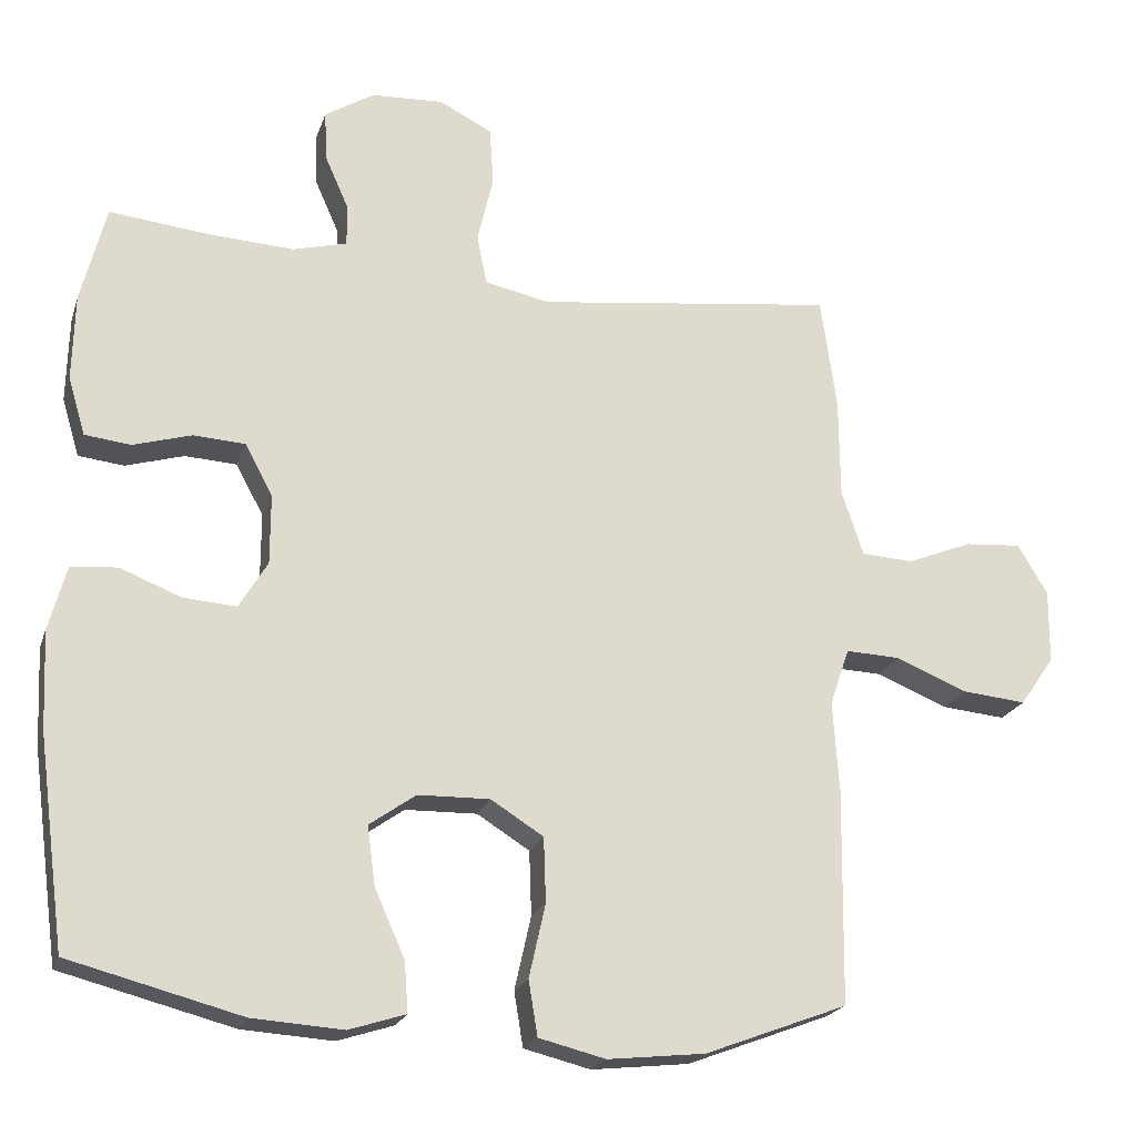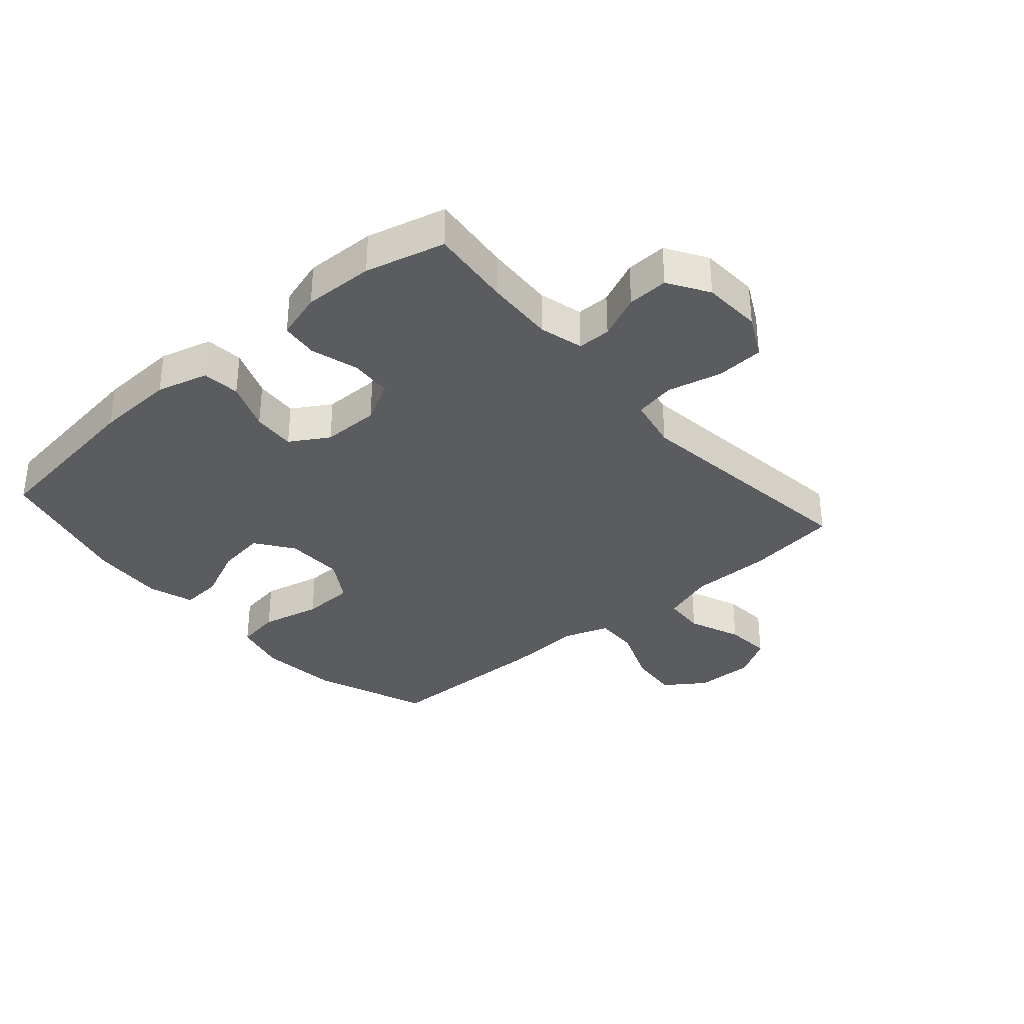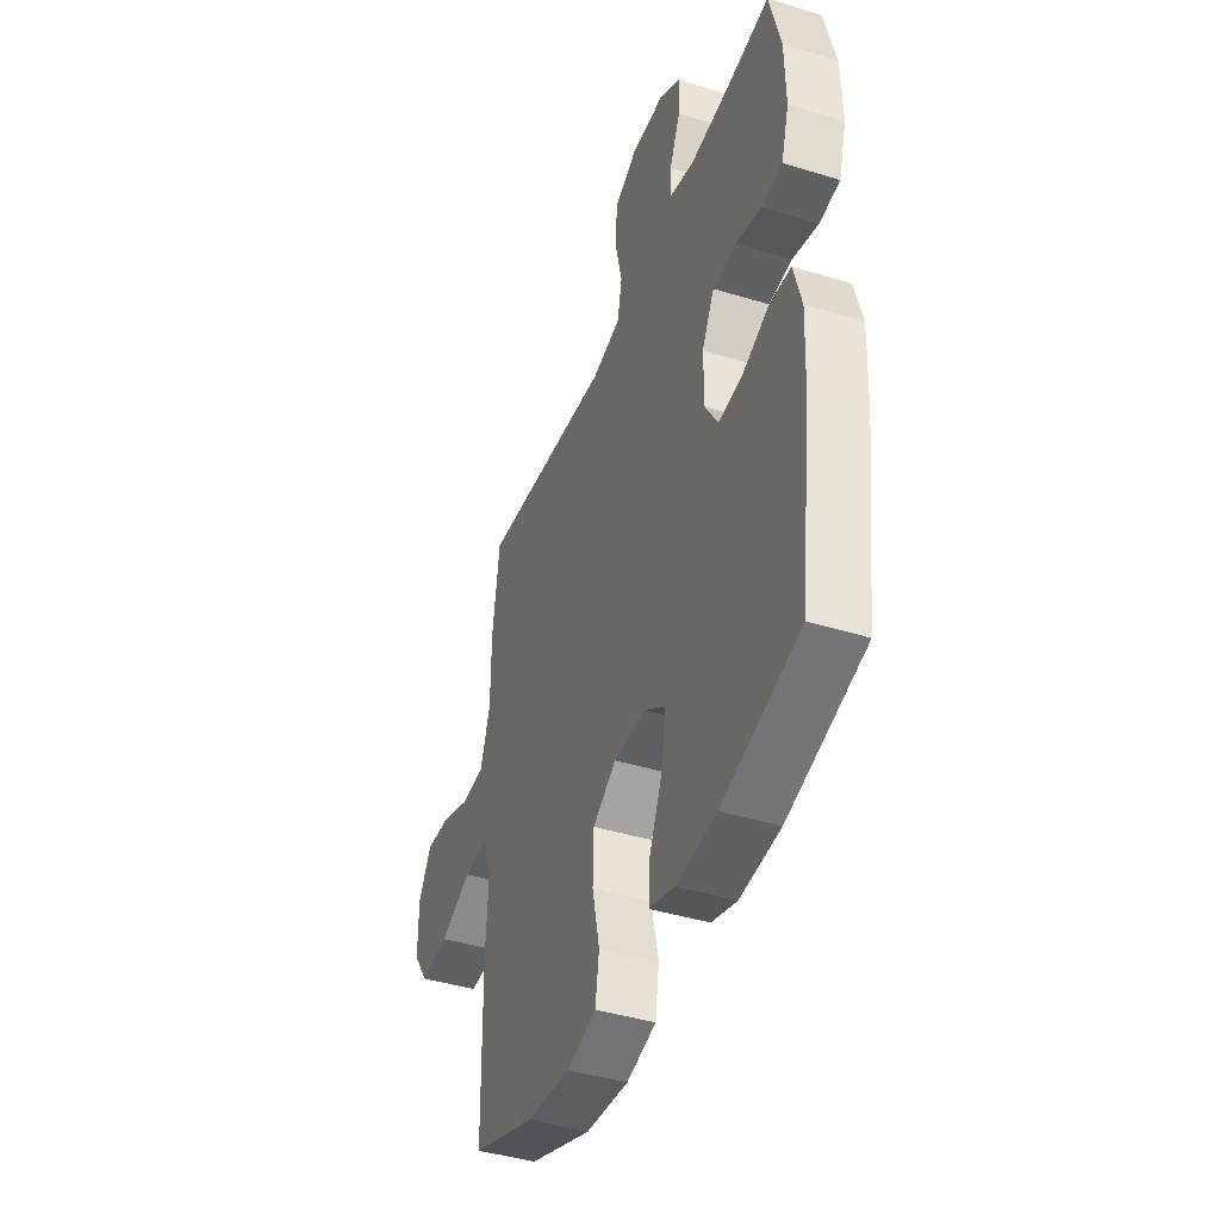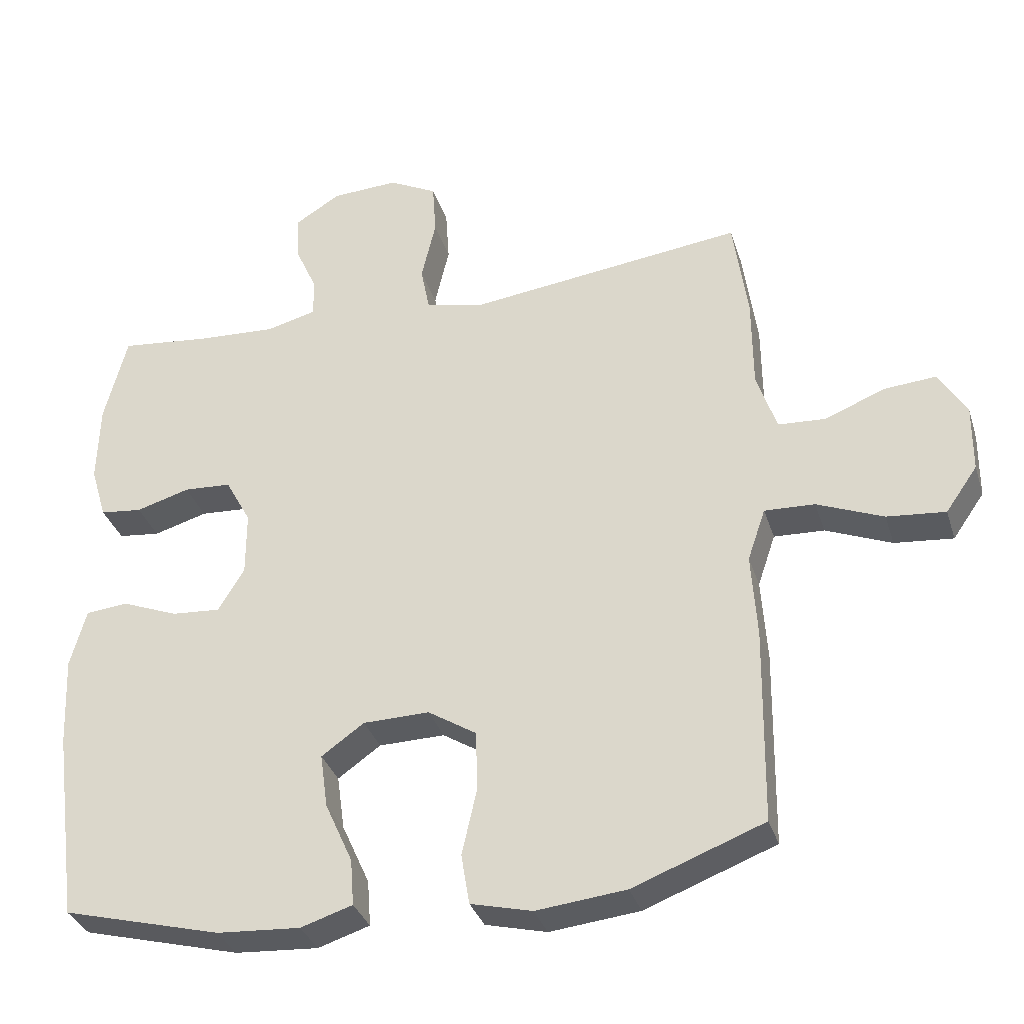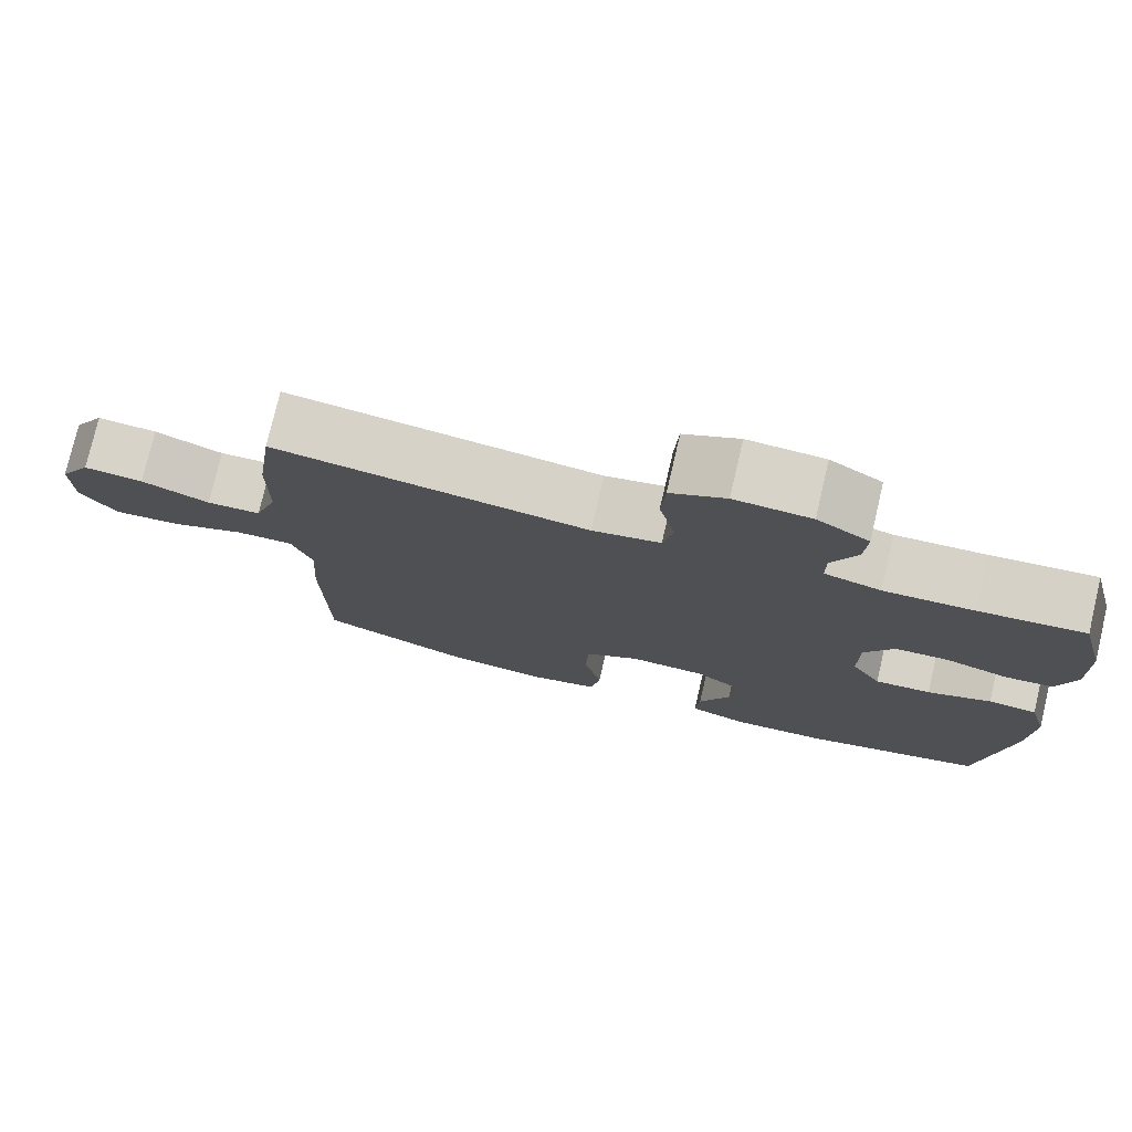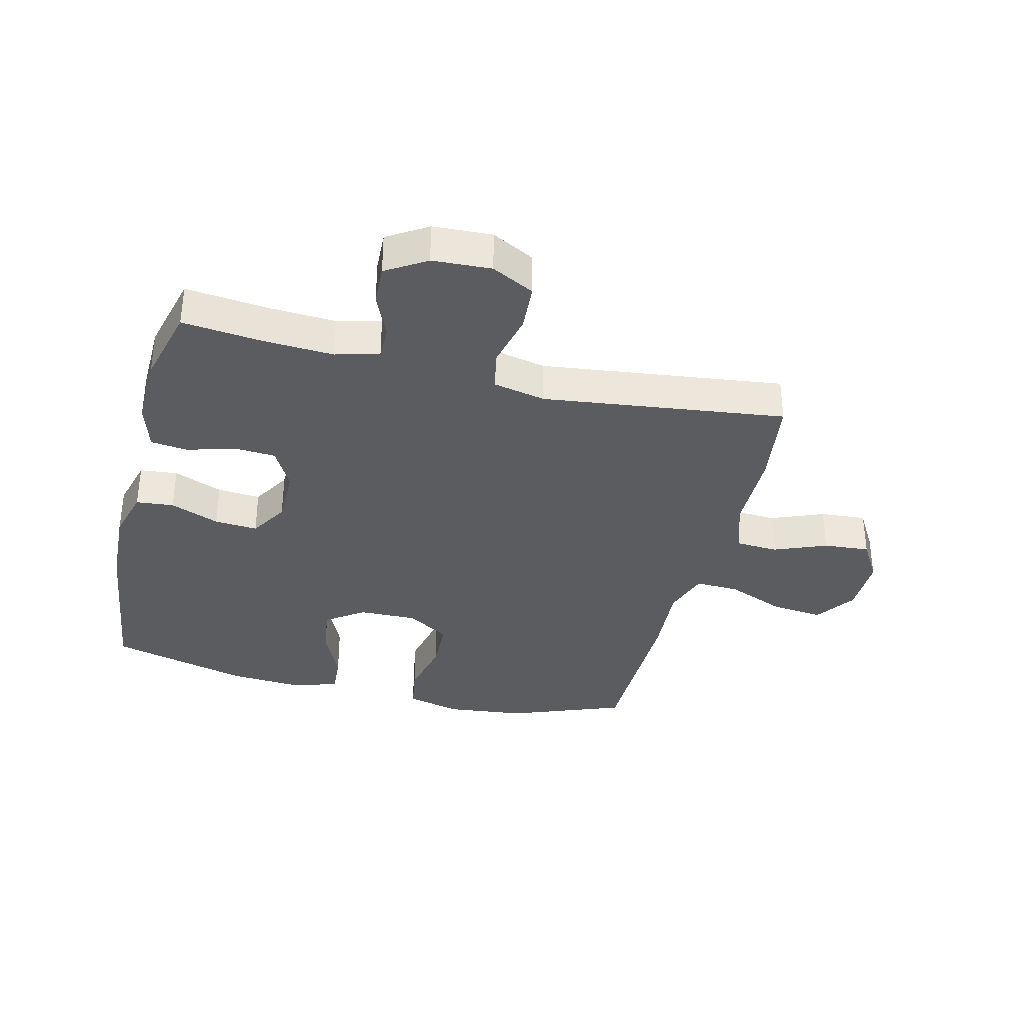
<metadata>
{"format":"obj","ext":"obj","renderer":"f3d","projection":"perspective","resolution":1024,"background":"white","views":[{"elev":-21.1,"azim":-15.9,"up":"+Z"},{"elev":-34.1,"azim":-49.0,"up":"+Y"},{"elev":-42.5,"azim":-110.1,"up":"+Z"},{"elev":-33.7,"azim":16.5,"up":"+Z"},{"elev":76.9,"azim":-166.8,"up":"+Z"},{"elev":-35.2,"azim":-13.9,"up":"+Y"}]}
</metadata>
<code>
v 0.5 0.07 0.5
v 0.521 0.07 0.35
v 0.522 0.07 0.215
v 0.551 0.07 0.128
v 0.62 0.07 0.124
v 0.707 0.07 0.159
v 0.783 0.07 0.165
v 0.823 0.07 0.098
v 0.822 0.07 0
v 0.776 0.07 -0.066
v 0.691 0.07 -0.058
v 0.595 0.07 -0.019
v 0.522 0.07 -0.016
v 0.496 0.07 -0.092
v 0.504 0.07 -0.215
v 0.5 0.07 -0.5
v 0.31 0.07 -0.572
v 0.18 0.07 -0.586
v 0.091 0.07 -0.564
v 0.079 0.07 -0.491
v 0.101 0.07 -0.393
v 0.098 0.07 -0.307
v 0.028 0.07 -0.263
v -0.068 0.07 -0.265
v -0.13 0.07 -0.309
v -0.119 0.07 -0.388
v -0.079 0.07 -0.477
v -0.074 0.07 -0.544
v -0.149 0.07 -0.568
v -0.27 0.07 -0.56
v -0.5 0.07 -0.5
v -0.537 0.07 -0.221
v -0.543 0.07 -0.09
v -0.52 0.07 -0.005
v -0.458 0.07 0.001
v -0.377 0.07 -0.031
v -0.306 0.07 -0.036
v -0.268 0.07 0.027
v -0.268 0.07 0.121
v -0.305 0.07 0.189
v -0.374 0.07 0.193
v -0.452 0.07 0.17
v -0.513 0.07 0.177
v -0.536 0.07 0.254
v -0.533 0.07 0.37
v -0.5 0.07 0.5
v -0.367 0.07 0.486
v -0.253 0.07 0.48
v -0.181 0.07 0.499
v -0.181 0.07 0.554
v -0.213 0.07 0.626
v -0.216 0.07 0.693
v -0.15 0.07 0.734
v -0.053 0.07 0.739
v 0.017 0.07 0.703
v 0.022 0.07 0.625
v 0.001 0.07 0.535
v 0.014 0.07 0.468
v 0.101 0.07 0.45
v 0.229 0.07 0.466
v 0.5 0 0.5
v 0.521 0 0.35
v 0.522 0 0.215
v 0.551 0 0.128
v 0.62 0 0.124
v 0.707 0 0.159
v 0.783 0 0.165
v 0.823 0 0.098
v 0.822 0 0
v 0.776 0 -0.066
v 0.691 0 -0.058
v 0.595 0 -0.019
v 0.522 0 -0.016
v 0.496 0 -0.092
v 0.504 0 -0.215
v 0.5 0 -0.5
v 0.31 0 -0.572
v 0.18 0 -0.586
v 0.091 0 -0.564
v 0.079 0 -0.491
v 0.101 0 -0.393
v 0.098 0 -0.307
v 0.028 0 -0.263
v -0.068 0 -0.265
v -0.13 0 -0.309
v -0.119 0 -0.388
v -0.079 0 -0.477
v -0.074 0 -0.544
v -0.149 0 -0.568
v -0.27 0 -0.56
v -0.5 0 -0.5
v -0.537 0 -0.221
v -0.543 0 -0.09
v -0.52 0 -0.005
v -0.458 0 0.001
v -0.377 0 -0.031
v -0.306 0 -0.036
v -0.268 0 0.027
v -0.268 0 0.121
v -0.305 0 0.189
v -0.374 0 0.193
v -0.452 0 0.17
v -0.513 0 0.177
v -0.536 0 0.254
v -0.533 0 0.37
v -0.5 0 0.5
v -0.367 0 0.486
v -0.253 0 0.48
v -0.181 0 0.499
v -0.181 0 0.554
v -0.213 0 0.626
v -0.216 0 0.693
v -0.15 0 0.734
v -0.053 0 0.739
v 0.017 0 0.703
v 0.022 0 0.625
v 0.001 0 0.535
v 0.014 0 0.468
v 0.101 0 0.45
v 0.229 0 0.466
f 54 55 56 57
f 54 57 58
f 53 54 58
f 50 51 52 53
f 49 50 53 58
f 48 49 58 59
f 44 45 46 47
f 44 47 48 59
f 41 42 43 44
f 40 41 44 59
f 33 34 35 36
f 33 36 37
f 32 33 37
f 31 32 37
f 30 31 37 38
f 26 27 28 29
f 25 26 29 30
f 18 19 20 21
f 18 21 22
f 17 18 22
f 14 15 16 17
f 13 14 17 22
f 9 10 11 12
f 9 12 13
f 8 9 13
f 5 6 7 8
f 4 5 8 13
f 3 4 13 22
f 60 1 2 3
f 39 40 59 60
f 38 39 60 3
f 25 30 38
f 24 25 38 3
f 23 24 3
f 3 22 23
f 117 116 115 114
f 118 117 114
f 118 114 113
f 113 112 111 110
f 118 113 110 109
f 119 118 109 108
f 107 106 105 104
f 119 108 107 104
f 104 103 102 101
f 119 104 101 100
f 96 95 94 93
f 97 96 93
f 97 93 92
f 97 92 91
f 98 97 91 90
f 89 88 87 86
f 90 89 86 85
f 81 80 79 78
f 82 81 78
f 82 78 77
f 77 76 75 74
f 82 77 74 73
f 72 71 70 69
f 73 72 69
f 73 69 68
f 68 67 66 65
f 73 68 65 64
f 82 73 64 63
f 63 62 61 120
f 120 119 100 99
f 63 120 99 98
f 98 90 85
f 63 98 85 84
f 63 84 83
f 83 82 63
f 1 61 62 2
f 2 62 63 3
f 3 63 64 4
f 4 64 65 5
f 5 65 66 6
f 6 66 67 7
f 7 67 68 8
f 8 68 69 9
f 9 69 70 10
f 10 70 71 11
f 11 71 72 12
f 12 72 73 13
f 13 73 74 14
f 14 74 75 15
f 15 75 76 16
f 16 76 77 17
f 17 77 78 18
f 18 78 79 19
f 19 79 80 20
f 20 80 81 21
f 21 81 82 22
f 22 82 83 23
f 23 83 84 24
f 24 84 85 25
f 25 85 86 26
f 26 86 87 27
f 27 87 88 28
f 28 88 89 29
f 29 89 90 30
f 30 90 91 31
f 31 91 92 32
f 32 92 93 33
f 33 93 94 34
f 34 94 95 35
f 35 95 96 36
f 36 96 97 37
f 37 97 98 38
f 38 98 99 39
f 39 99 100 40
f 40 100 101 41
f 41 101 102 42
f 42 102 103 43
f 43 103 104 44
f 44 104 105 45
f 45 105 106 46
f 46 106 107 47
f 47 107 108 48
f 48 108 109 49
f 49 109 110 50
f 50 110 111 51
f 51 111 112 52
f 52 112 113 53
f 53 113 114 54
f 54 114 115 55
f 55 115 116 56
f 56 116 117 57
f 57 117 118 58
f 58 118 119 59
f 59 119 120 60
f 60 120 61 1

</code>
